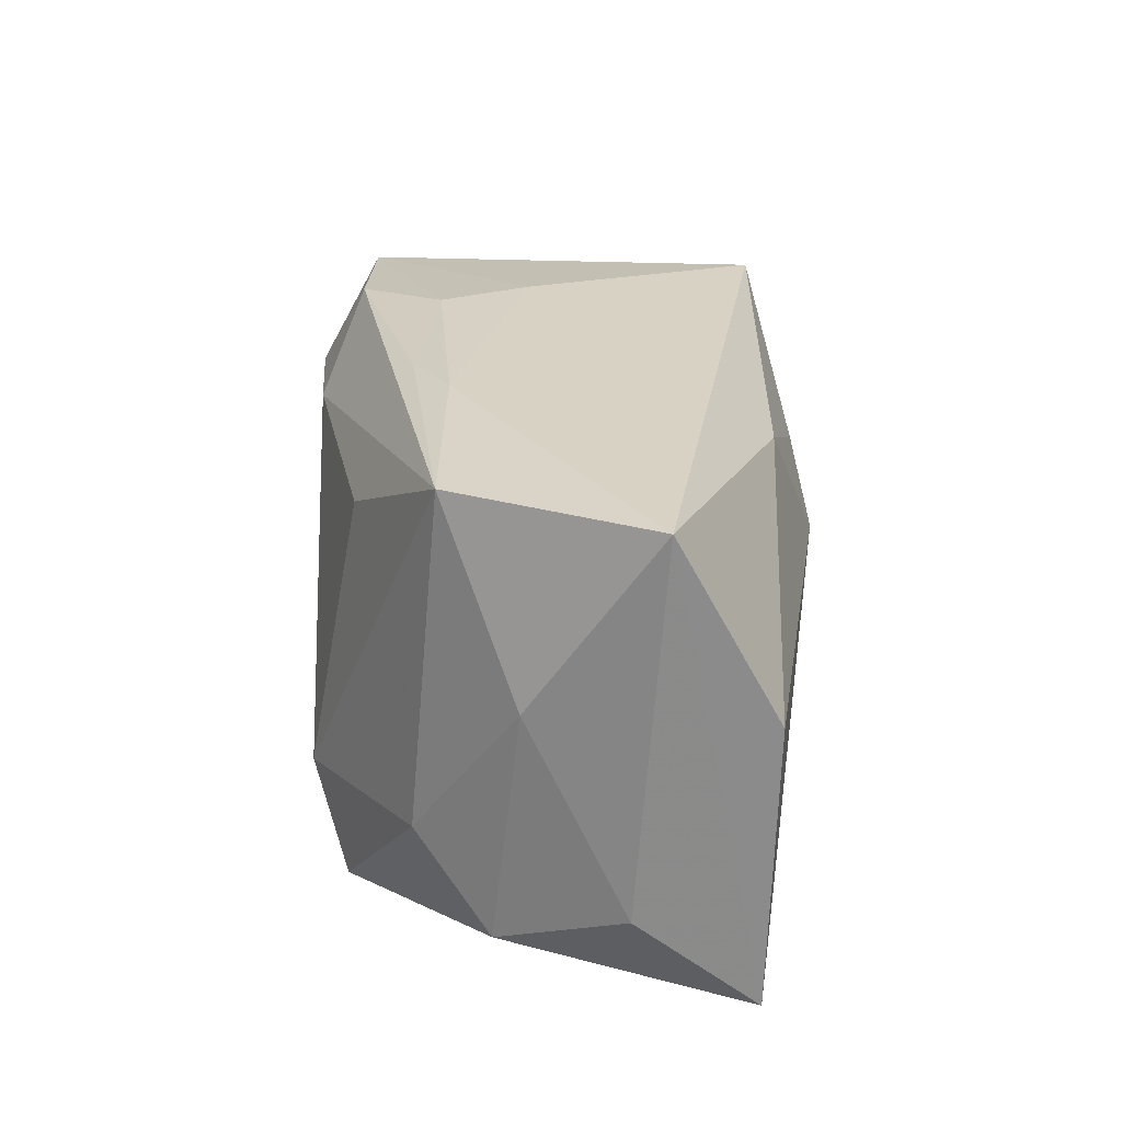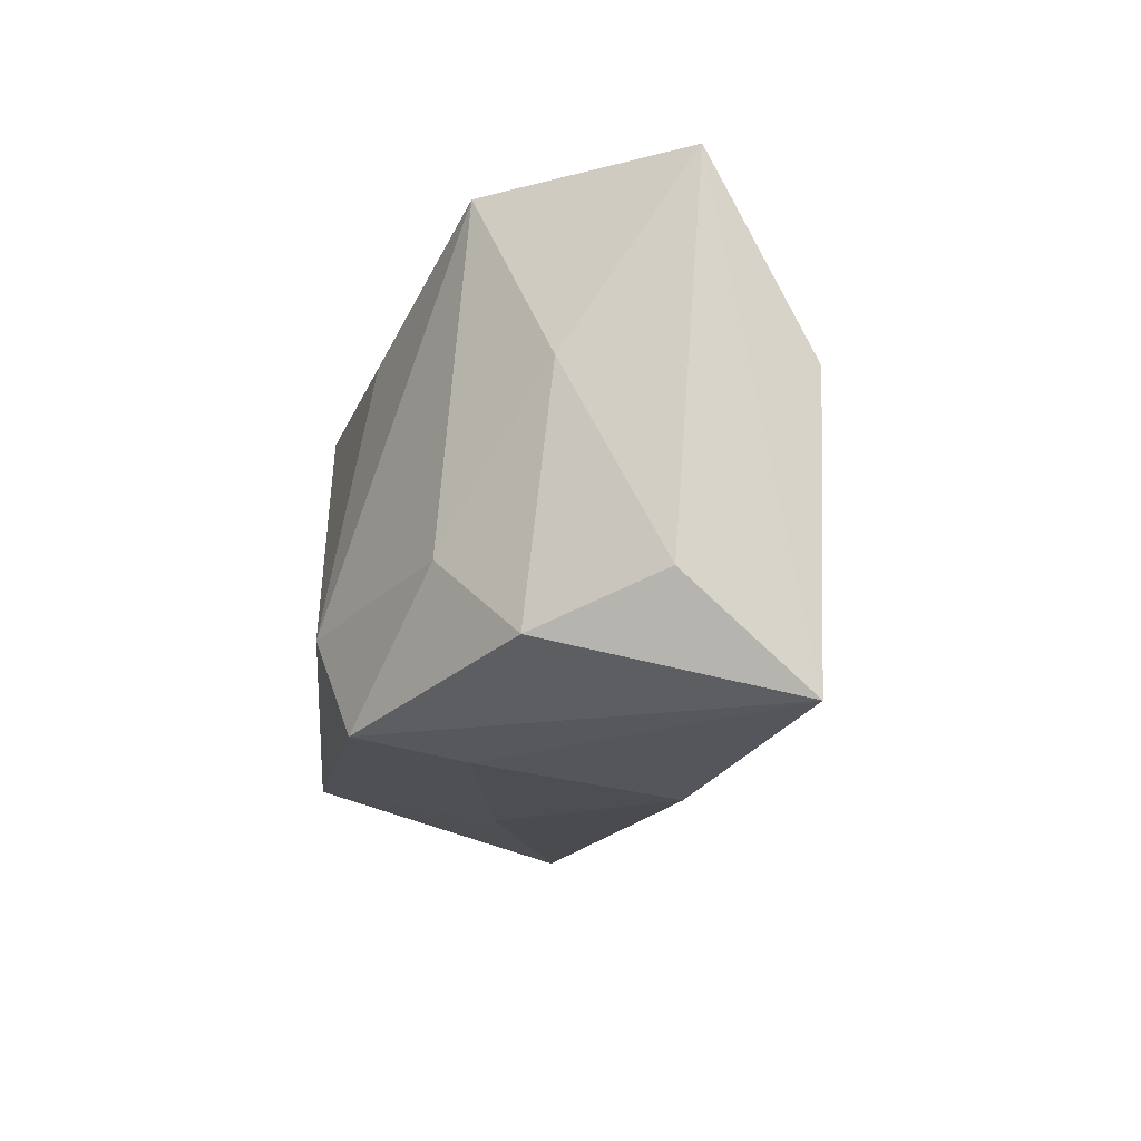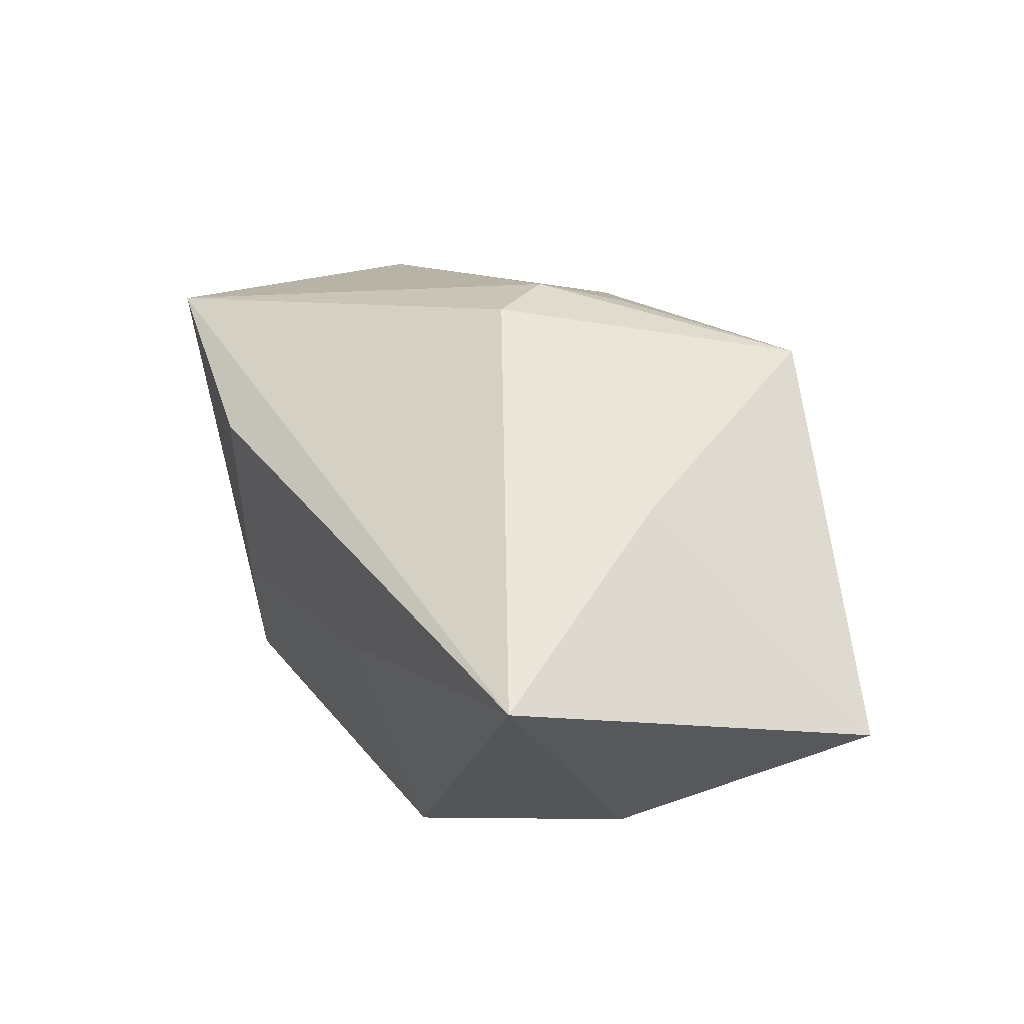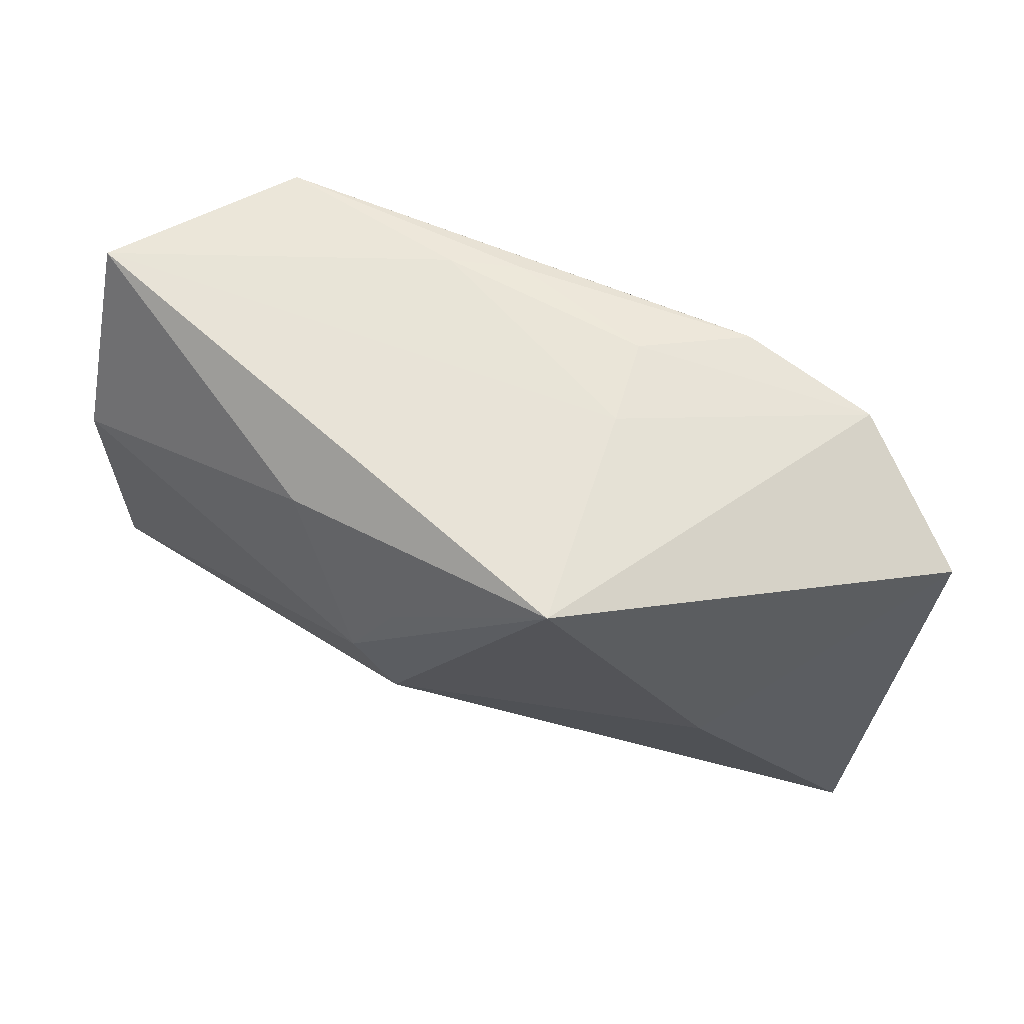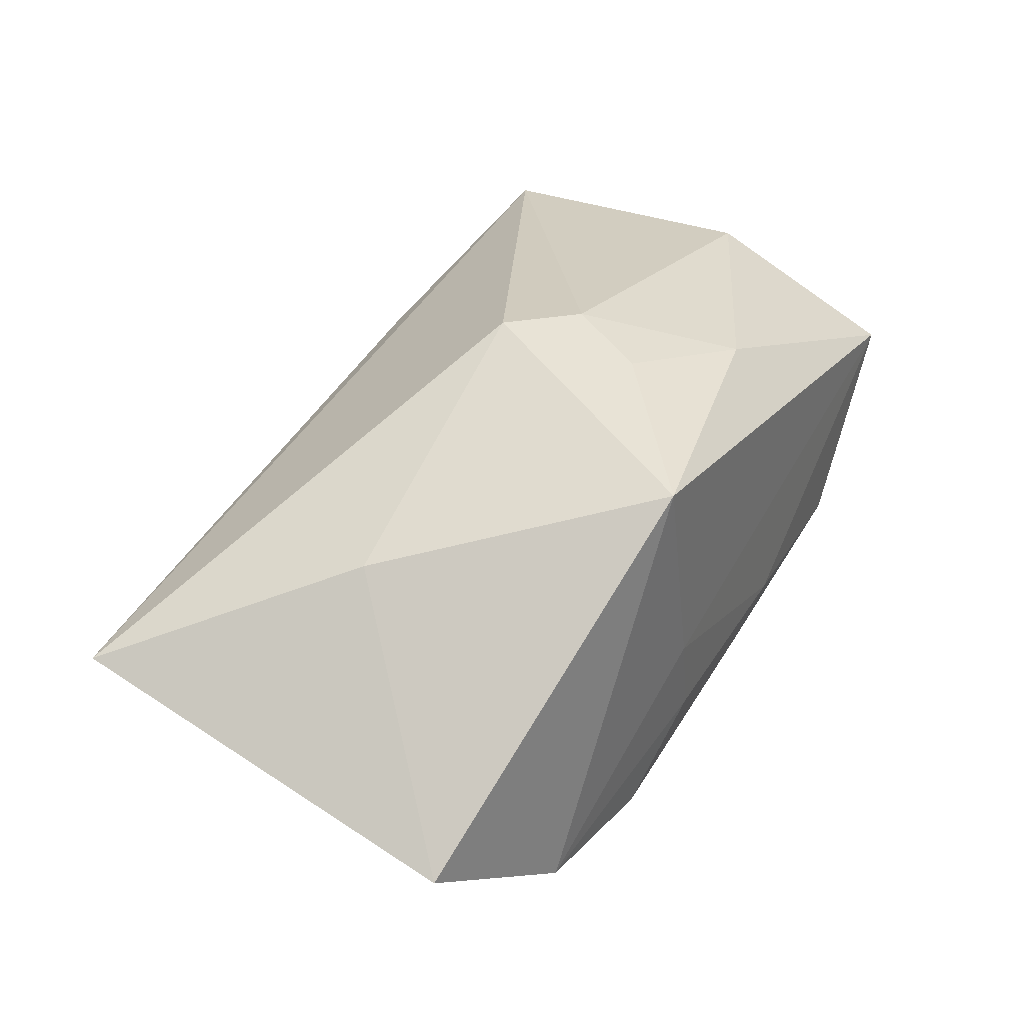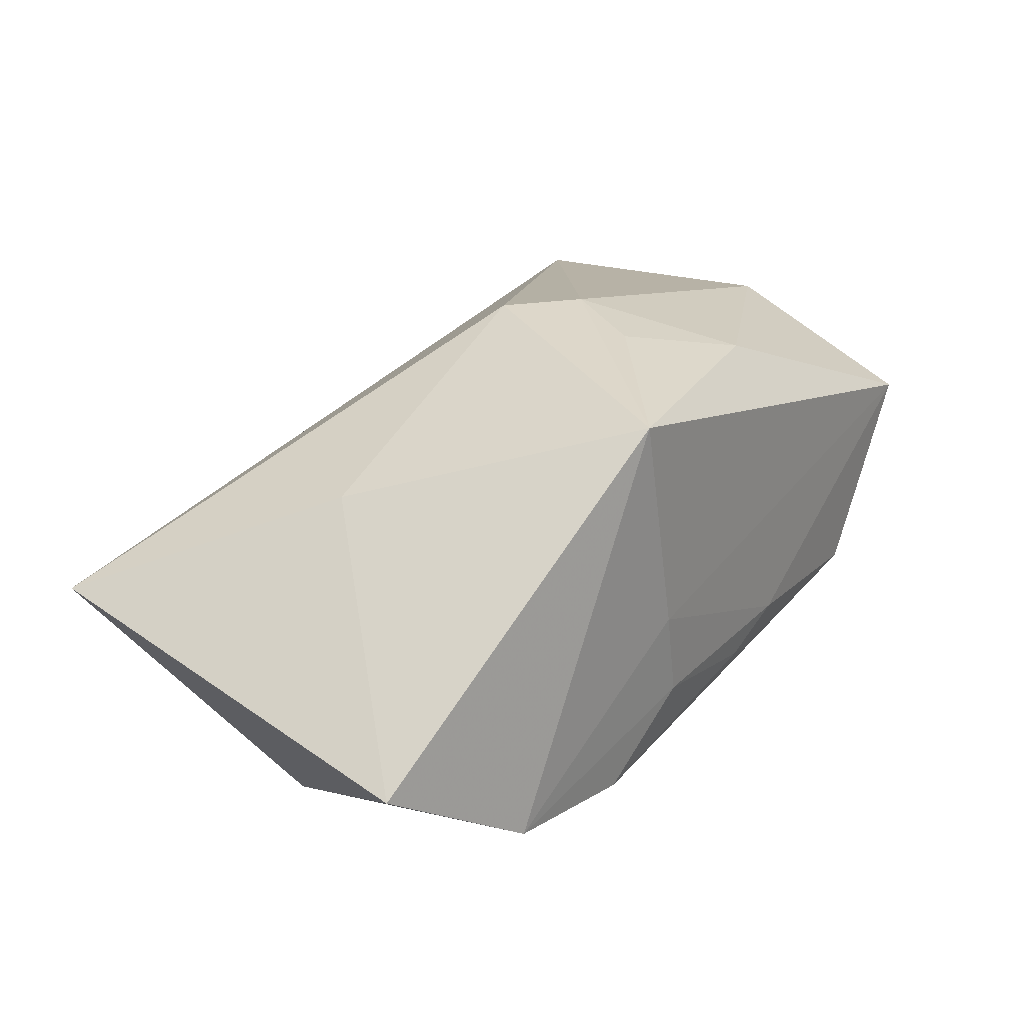
<metadata>
{"format":"obj","ext":"obj","renderer":"f3d","projection":"perspective","resolution":1024,"background":"white","views":[{"elev":27.8,"azim":-91.9,"up":"+Y"},{"elev":-14.2,"azim":-94.8,"up":"+Y"},{"elev":22.5,"azim":62.0,"up":"+Z"},{"elev":62.5,"azim":31.2,"up":"+Y"},{"elev":34.2,"azim":117.8,"up":"+Z"},{"elev":21.7,"azim":122.8,"up":"+Z"}]}
</metadata>
<code>
v 0.0425 0.01314 -0.007669
v 0.03098 -0.005049 -0.01712
v -0.01212 0.01246 -0.01587
v 0.01767 -0.01835 -0.02027
v -0.01736 -0.02122 -0.008031
v 0.04135 -0.02195 0.002626
v -0.03624 0.005251 0.01646
v -0.03421 -0.0147 -0.005241
v -0.01036 0.01685 0.01821
v -0.01019 0.02173 -0.007988
v 0.02061 0.01145 -0.02027
v 0.01086 -0.0218 -0.004727
v -0.004341 0.02108 -0.01105
v -0.01386 -0.011 -0.02027
v 0.01589 0.02197 0.01849
v 0.001653 0.01135 0.02127
v -0.03834 -0.01048 0.005276
v 0.0287 -0.001225 0.01153
v 0.009143 0.02154 -0.008951
v -0.001944 0.004435 0.02292
v -0.01484 -0.02354 0.008784
v -0.03496 0.005989 -0.002912
v -0.02777 0.02106 -0.008845
v -0.01851 -0.01951 -0.01744
v 0.01683 0.01975 -0.01609
v -0.03705 -0.0197 0.01571
v 0.0112 0.0219 -0.001177
v -0.02863 -0.007996 -0.01142
v -0.03737 0.02197 0.007782
v 0.02958 0.01816 -0.01536
v 0.001902 -0.001832 0.02226
v 0.009518 0.0125 -0.01975
f 18 15 31
f 31 6 18
f 18 1 15
f 18 6 1
f 1 6 2
f 6 4 2
f 6 21 12
f 12 4 6
f 31 15 20
f 15 29 9
f 29 7 9
f 7 20 9
f 27 29 15
f 29 23 22
f 26 20 7
f 26 7 29
f 31 20 26
f 26 6 31
f 26 21 6
f 5 12 21
f 21 26 5
f 16 20 15
f 15 9 16
f 16 9 20
f 30 27 15
f 15 1 30
f 30 19 27
f 25 19 30
f 1 2 30
f 23 25 32
f 29 22 17
f 17 26 29
f 4 12 24
f 12 5 24
f 14 4 24
f 24 5 26
f 29 27 10
f 27 19 10
f 10 23 29
f 14 23 3
f 3 32 14
f 23 32 3
f 11 4 14
f 14 32 11
f 11 2 4
f 11 30 2
f 25 30 11
f 11 32 25
f 8 17 22
f 26 17 8
f 8 24 26
f 13 19 25
f 13 10 19
f 13 25 23
f 23 10 13
f 28 22 23
f 28 8 22
f 24 8 28
f 28 23 14
f 14 24 28

</code>
